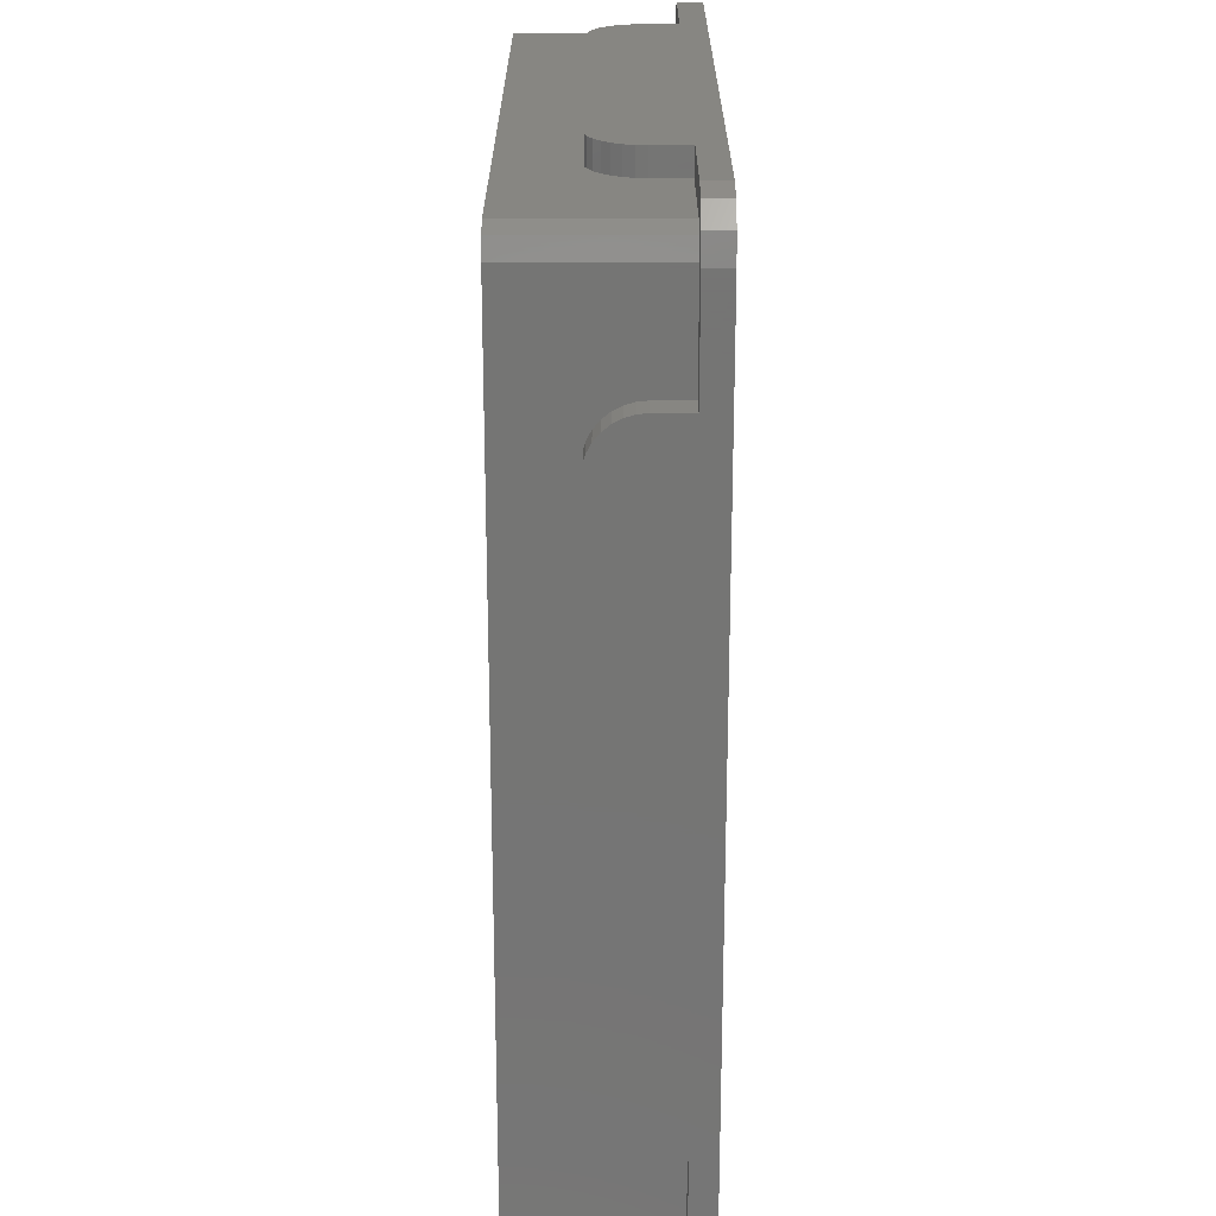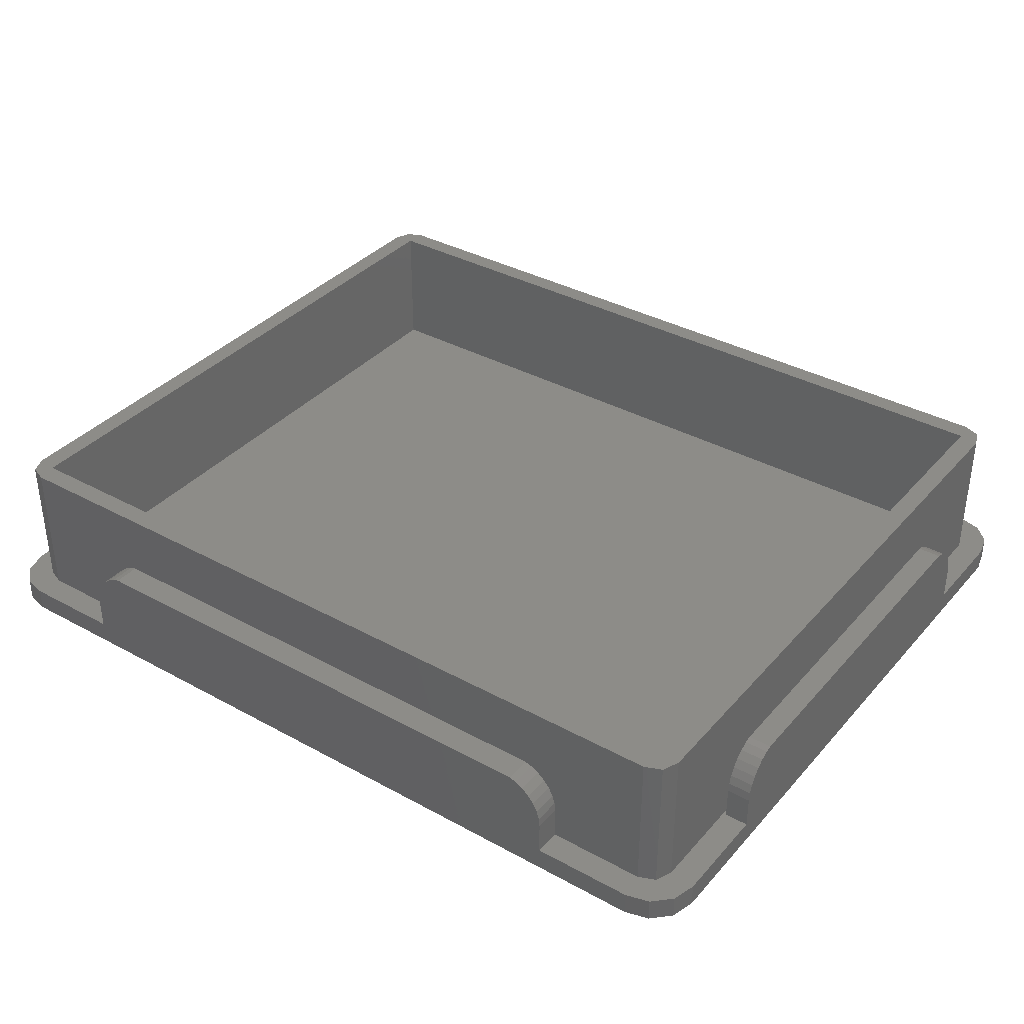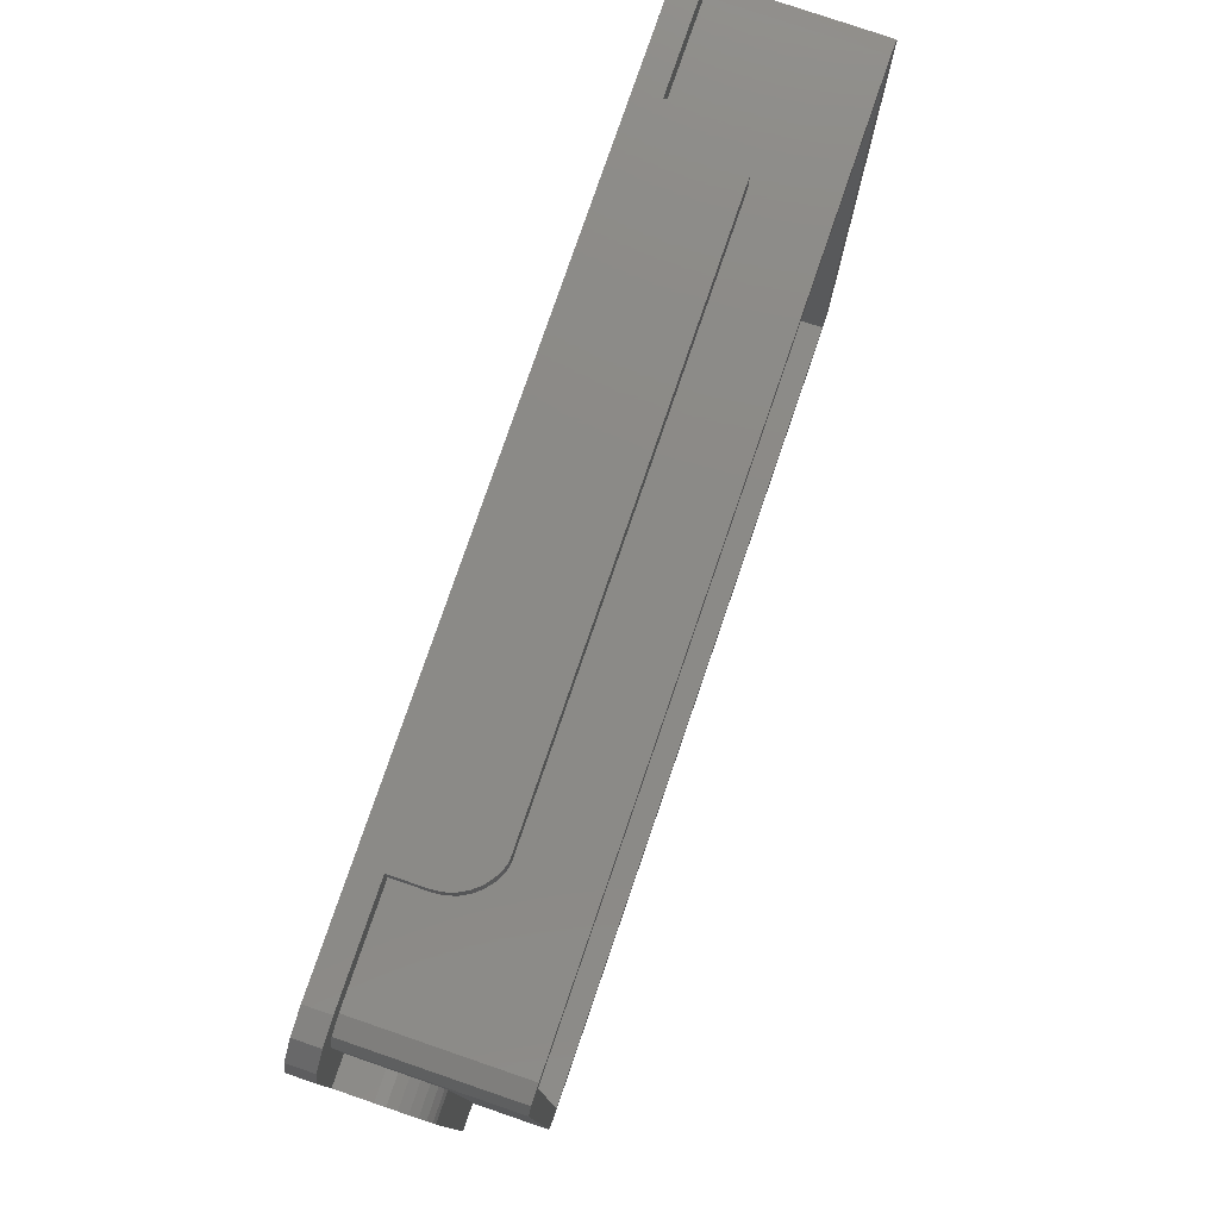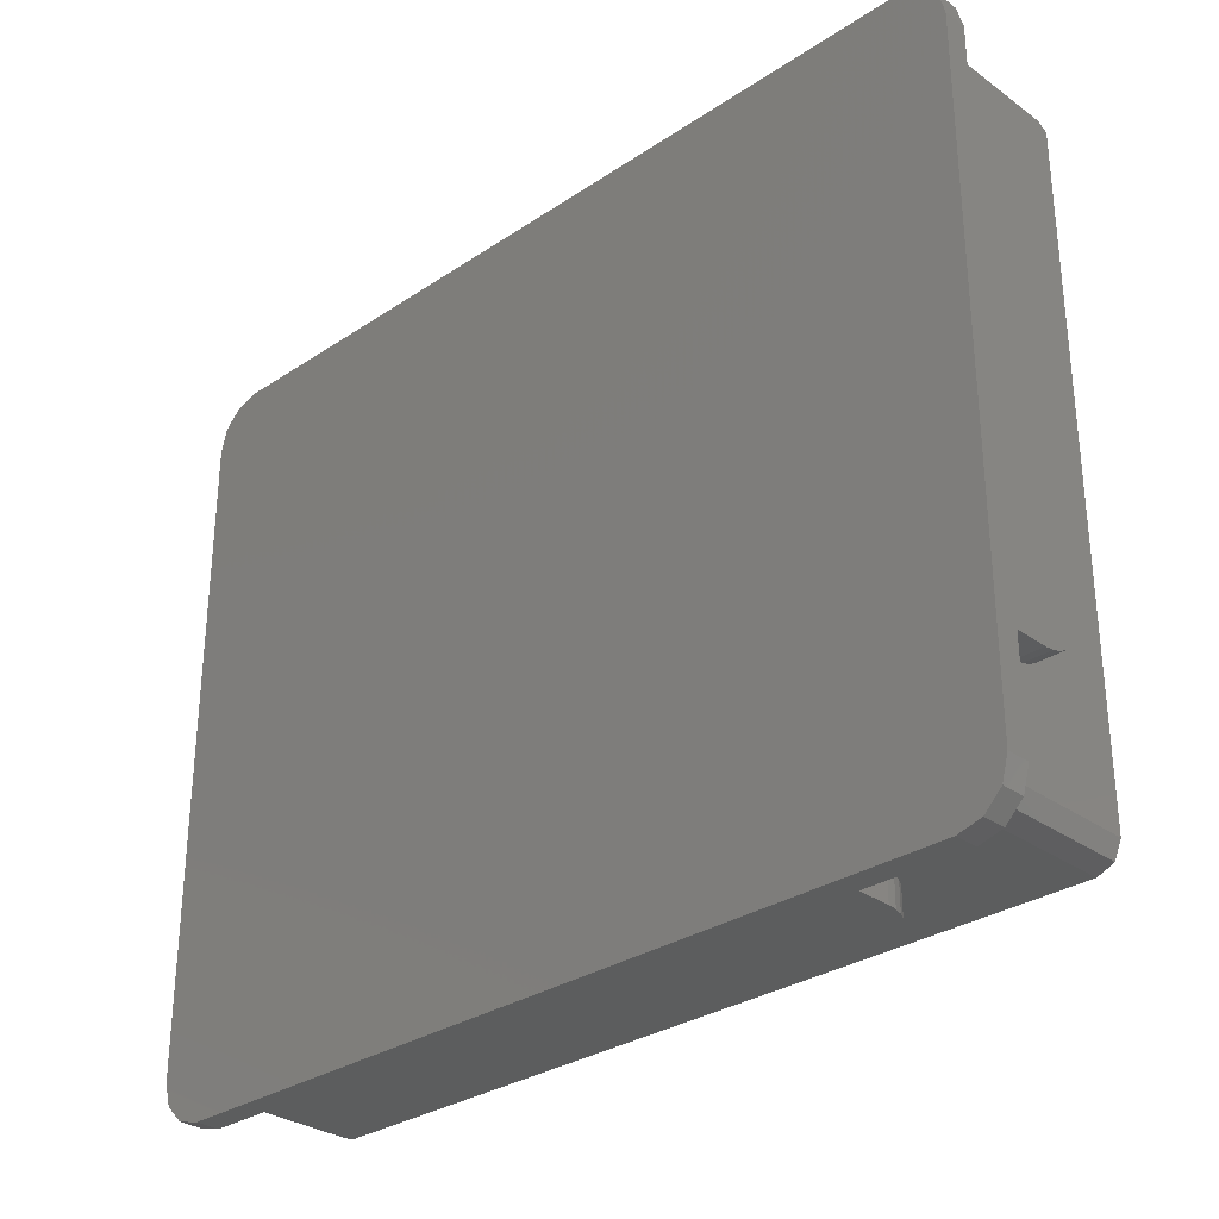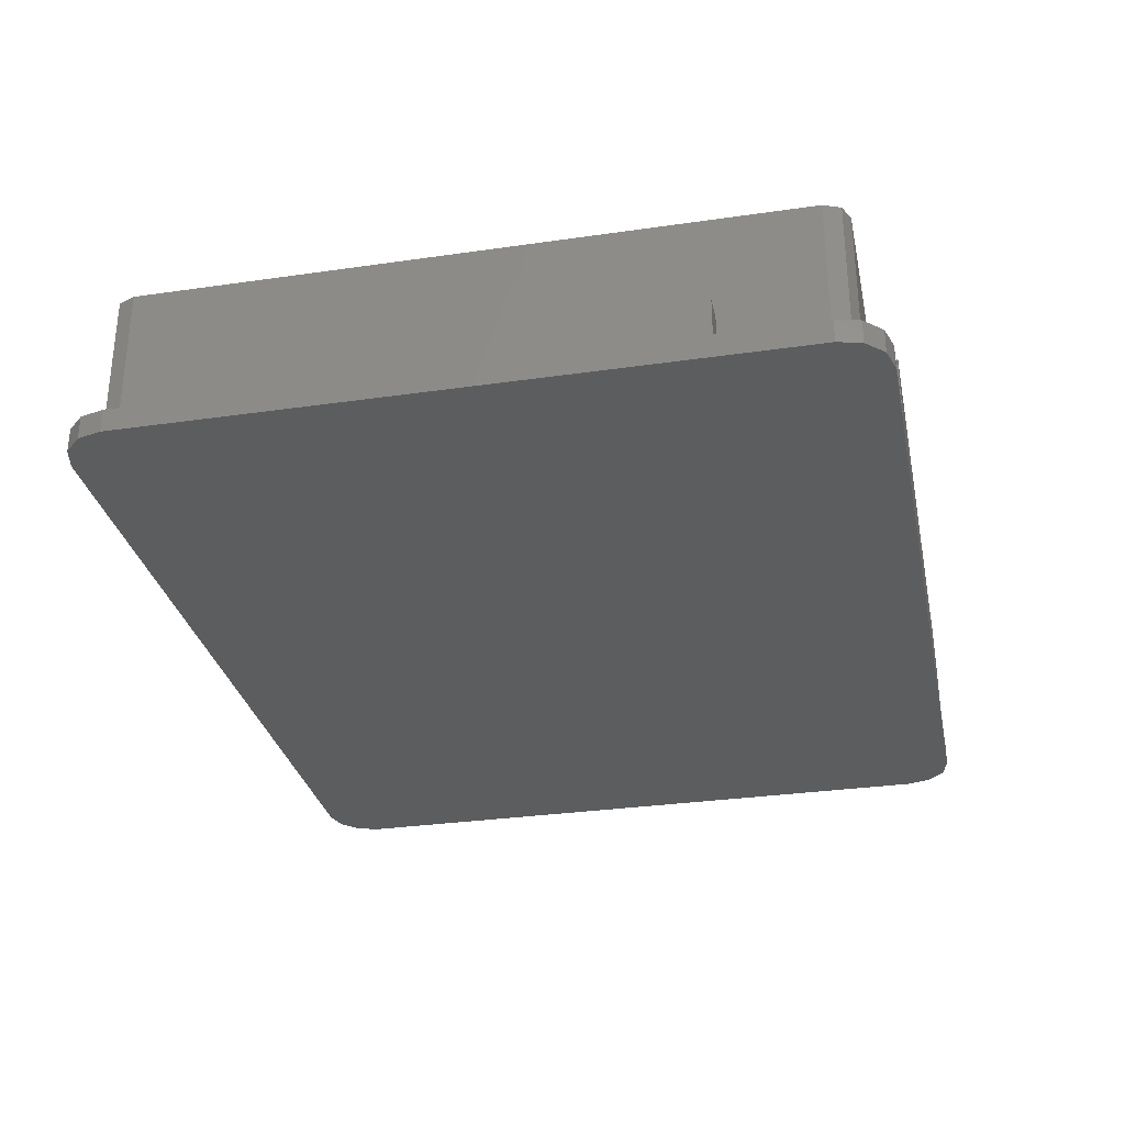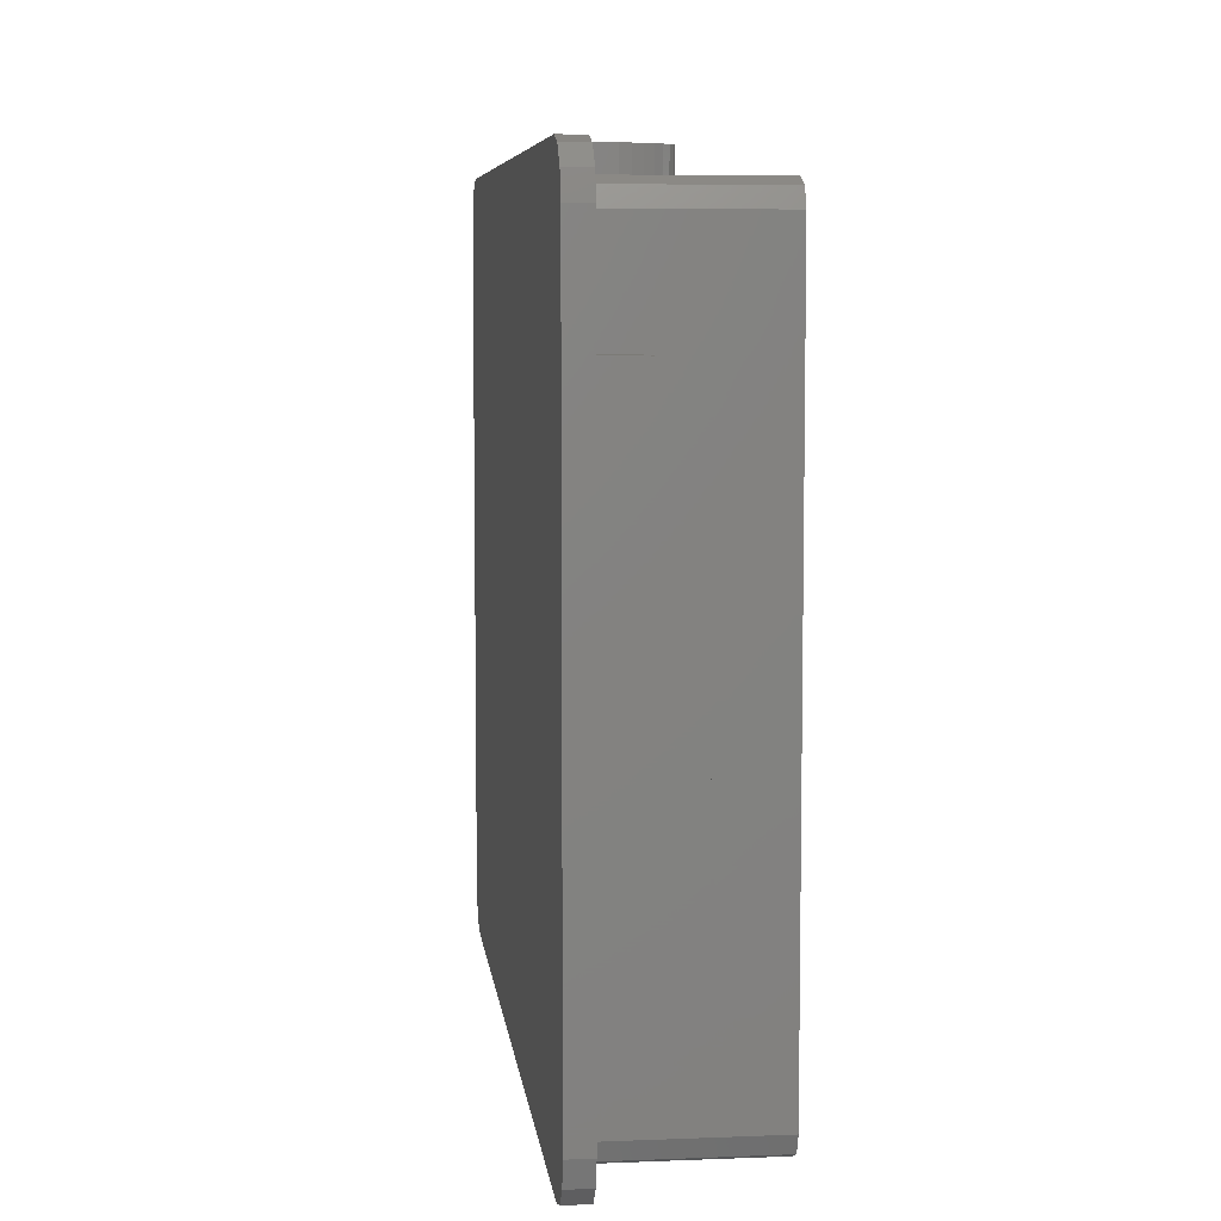
<metadata>
{"format":"stl","ext":"stl","renderer":"f3d","projection":"perspective","resolution":1024,"background":"white","views":[{"elev":-67.1,"azim":90.0,"up":"+Y"},{"elev":36.3,"azim":35.6,"up":"+Z"},{"elev":78.3,"azim":-71.1,"up":"+Y"},{"elev":-30.4,"azim":-136.1,"up":"+Y"},{"elev":-30.6,"azim":-78.2,"up":"+Z"},{"elev":6.9,"azim":-96.6,"up":"+Y"}]}
</metadata>
<code>
# stl→obj: 208 verts, 412 faces
v 0 35.82 6.5
v 1.7 11.78 6.5
v 1.7 35.82 6.5
v 0 11.78 6.5
v 11.78 1.7 6.5
v 45.32 0 6.5
v 45.32 1.7 6.5
v 11.78 0 6.5
v 11.78 47.5 6.5
v 45.32 46 6.5
v 45.32 47.5 6.5
v 11.78 46 6.5
v 55.5 35.82 6.5
v 57 11.78 6.5
v 57 35.82 6.5
v 55.5 11.78 6.5
v 1.7 44.3 1.5
v 2.139 45.36 10.8
v 2.139 45.36 1.5
v 1.7 44.3 10.8
v 3.2 45.8 1.5
v 3.2 45.8 10.8
v 54.86 45.36 1.5
v 53.8 45.8 10.8
v 54.86 45.36 10.8
v 53.8 45.8 1.5
v 1.7 9.5 1.5
v 1.7 3.2 1.5
v 1.7 9.5 3.6
v 1.7 38.1 3.6
v 1.7 38.1 1.5
v 1.7 38.04 4.185
v 1.7 37.87 4.748
v 1.7 37.59 5.267
v 1.7 37.22 5.721
v 1.7 36.77 6.094
v 1.7 36.25 6.372
v 1.7 9.558 4.185
v 1.7 9.728 4.748
v 1.7 3.2 10.8
v 1.7 10.01 5.267
v 1.7 10.38 5.721
v 1.7 11.35 6.372
v 1.7 10.83 6.094
v 55.3 44.3 10.8
v 55.3 44.3 1.5
v 3.2 1.7 10.8
v 53.8 1.7 10.8
v 11.35 1.7 6.372
v 10.83 1.7 6.094
v 10.38 1.7 5.721
v 10.01 1.7 5.267
v 9.728 1.7 4.748
v 3.2 1.7 1.5
v 9.558 1.7 4.185
v 9.5 1.7 3.6
v 9.5 1.7 1.5
v 45.75 1.7 6.372
v 46.27 1.7 6.094
v 46.72 1.7 5.721
v 47.09 1.7 5.267
v 47.37 1.7 4.748
v 53.8 1.7 1.5
v 47.54 1.7 4.185
v 47.6 1.7 3.6
v 47.6 1.7 1.5
v 54.86 2.139 10.8
v 54.86 2.139 1.5
v 55.3 3.2 1.5
v 55.3 3.2 10.8
v 2.139 2.139 1.5
v 2.139 2.139 10.8
v 9.5 47.5 1.5
v 9.5 46 1.5
v 3 47.5 1.5
v 1.5 47.1 1.5
v 0.4019 46 1.5
v 0 44.5 1.5
v 0 38.1 1.5
v 57 44.5 1.5
v 56.6 46 1.5
v 55.5 47.1 1.5
v 57 38.1 1.5
v 55.5 38.1 1.5
v 55.5 9.5 1.5
v 54 47.5 1.5
v 47.6 47.5 1.5
v 47.6 46 1.5
v 57 3 1.5
v 57 9.5 1.5
v 55.5 0.4019 1.5
v 56.6 1.5 1.5
v 54 0 1.5
v 47.6 0 1.5
v 0 9.5 1.5
v 0.4019 1.5 1.5
v 0 3 1.5
v 1.5 0.4019 1.5
v 9.5 0 1.5
v 3 0 1.5
v 9.728 0 4.748
v 10.01 0 5.267
v 47.6 0 3.6
v 46.72 0 5.721
v 47.09 0 5.267
v 9.5 0 3.6
v 10.83 0 6.094
v 10.38 0 5.721
v 47.37 0 4.748
v 45.75 0 6.372
v 46.27 0 6.094
v 47.54 0 4.185
v 9.558 0 4.185
v 3 0 0
v 54 0 0
v 11.35 0 6.372
v 9.728 46 4.748
v 10.01 47.5 5.267
v 9.728 47.5 4.748
v 10.01 46 5.267
v 47.6 46 3.6
v 47.6 47.5 3.6
v 46.72 46 5.721
v 47.09 47.5 5.267
v 46.72 47.5 5.721
v 47.09 46 5.267
v 10.38 47.5 5.721
v 10.83 46 6.094
v 10.83 47.5 6.094
v 10.38 46 5.721
v 47.37 47.5 4.748
v 47.37 46 4.748
v 45.75 46 6.372
v 45.75 47.5 6.372
v 46.27 47.5 6.094
v 46.27 46 6.094
v 47.54 46 4.185
v 47.54 47.5 4.185
v 9.5 46 3.6
v 9.558 47.5 4.185
v 9.5 47.5 3.6
v 9.558 46 4.185
v 11.35 46 6.372
v 11.35 47.5 6.372
v 0 11.35 6.372
v 0 9.558 4.185
v 0 9.728 4.748
v 0 36.77 6.094
v 0 36.25 6.372
v 0 10.01 5.267
v 0 44.5 0
v 0 38.1 3.6
v 0 38.04 4.185
v 0 37.87 4.748
v 0 37.59 5.267
v 0 37.22 5.721
v 0 9.5 3.6
v 0 10.83 6.094
v 0 10.38 5.721
v 0 3 0
v 57 11.35 6.372
v 55.5 11.35 6.372
v 55.5 9.558 4.185
v 57 9.728 4.748
v 55.5 9.728 4.748
v 57 9.558 4.185
v 55.5 36.77 6.094
v 57 36.25 6.372
v 57 36.77 6.094
v 55.5 36.25 6.372
v 57 10.01 5.267
v 55.5 10.01 5.267
v 55.5 37.22 5.721
v 57 37.22 5.721
v 57 9.5 3.6
v 55.5 9.5 3.6
v 57 37.59 5.267
v 55.5 37.59 5.267
v 57 38.1 3.6
v 55.5 38.04 4.185
v 57 38.04 4.185
v 55.5 38.1 3.6
v 57 10.38 5.721
v 55.5 10.38 5.721
v 55.5 10.83 6.094
v 57 10.83 6.094
v 57 37.87 4.748
v 55.5 37.87 4.748
v 56.6 1.5 0
v 55.5 0.4019 0
v 55.5 47.1 0
v 56.6 46 0
v 0.4019 46 0
v 1.5 47.1 0
v 1.5 0.4019 0
v 0.4019 1.5 0
v 54 47.5 0
v 3 47.5 0
v 57 44.5 0
v 57 3 0
v 54 44.5 10.8
v 54 3 10.8
v 3 44.5 10.8
v 3 3 10.8
v 54 3 2
v 54 44.5 2
v 3 44.5 2
v 3 3 2
f 1 2 3
f 2 1 4
f 5 6 7
f 6 5 8
f 9 10 11
f 10 9 12
f 13 14 15
f 14 13 16
f 17 18 19
f 18 17 20
f 21 18 22
f 18 21 19
f 23 24 25
f 24 23 26
f 27 28 29
f 30 17 31
f 32 17 30
f 33 17 32
f 17 33 20
f 34 20 33
f 35 20 34
f 36 20 35
f 37 20 36
f 3 20 37
f 2 20 3
f 28 38 29
f 28 39 38
f 40 39 28
f 39 40 41
f 41 40 42
f 2 40 20
f 43 40 2
f 44 40 43
f 42 40 44
f 45 23 25
f 23 45 46
f 47 5 48
f 47 49 5
f 47 50 49
f 47 51 50
f 47 52 51
f 47 53 52
f 54 53 47
f 53 54 55
f 55 54 56
f 56 54 57
f 7 48 5
f 58 48 7
f 59 48 58
f 60 48 59
f 61 48 60
f 62 48 61
f 63 62 64
f 63 64 65
f 63 65 66
f 62 63 48
f 63 67 48
f 67 63 68
f 67 69 70
f 69 67 68
f 70 46 45
f 46 70 69
f 71 47 72
f 47 71 54
f 71 40 28
f 40 71 72
f 26 22 24
f 22 26 21
f 73 21 74
f 75 21 73
f 76 21 75
f 21 76 19
f 77 19 76
f 19 77 17
f 17 77 78
f 79 17 78
f 17 79 31
f 46 80 81
f 23 81 82
f 80 46 83
f 83 46 84
f 84 46 85
f 69 85 46
f 81 23 46
f 26 82 86
f 82 26 23
f 87 26 86
f 88 26 87
f 74 26 88
f 26 74 21
f 85 89 90
f 91 89 85
f 89 91 92
f 85 69 91
f 68 91 69
f 63 91 68
f 91 63 93
f 94 63 66
f 63 94 93
f 95 28 27
f 96 28 97
f 28 95 97
f 28 96 98
f 54 99 57
f 54 100 99
f 98 54 71
f 98 71 28
f 54 98 100
f 101 52 53
f 52 101 102
f 103 66 65
f 66 103 94
f 104 61 60
f 61 104 105
f 99 56 57
f 56 99 106
f 51 107 50
f 107 51 108
f 105 62 61
f 62 105 109
f 7 110 58
f 110 7 6
f 102 51 52
f 51 102 108
f 59 104 60
f 104 59 111
f 112 65 64
f 65 112 103
f 106 55 56
f 55 106 113
f 109 64 62
f 64 109 112
f 114 99 100
f 99 114 94
f 115 94 114
f 94 115 93
f 107 8 116
f 8 99 6
f 8 107 106
f 94 6 99
f 106 107 108
f 103 6 94
f 106 108 102
f 111 6 103
f 106 102 101
f 6 111 110
f 106 101 113
f 111 103 104
f 8 106 99
f 104 103 105
f 105 103 109
f 109 103 112
f 113 53 55
f 53 113 101
f 58 111 59
f 111 58 110
f 50 116 49
f 116 50 107
f 49 8 5
f 8 49 116
f 117 118 119
f 118 117 120
f 121 87 122
f 87 121 88
f 123 124 125
f 124 123 126
f 127 128 129
f 128 127 130
f 126 131 124
f 131 126 132
f 11 133 134
f 133 11 10
f 120 127 118
f 127 120 130
f 135 123 125
f 123 135 136
f 137 122 138
f 122 137 121
f 139 140 141
f 140 139 142
f 132 138 131
f 138 132 137
f 128 12 143
f 12 74 10
f 12 128 139
f 88 10 74
f 139 128 130
f 121 10 88
f 139 130 120
f 136 10 121
f 139 120 117
f 10 136 133
f 139 117 142
f 136 121 123
f 12 139 74
f 123 121 126
f 126 121 132
f 132 121 137
f 142 119 140
f 119 142 117
f 134 136 135
f 136 134 133
f 129 143 144
f 143 129 128
f 74 141 73
f 141 74 139
f 144 12 9
f 12 144 143
f 4 43 2
f 43 4 145
f 146 39 147
f 39 146 38
f 148 37 36
f 37 148 149
f 147 41 150
f 41 147 39
f 151 79 78
f 1 152 79
f 152 1 153
f 153 1 154
f 154 1 155
f 155 1 156
f 156 1 148
f 148 1 149
f 79 4 1
f 95 79 151
f 79 95 4
f 157 4 95
f 158 4 157
f 4 158 145
f 158 157 159
f 159 157 150
f 150 157 147
f 160 95 151
f 95 160 97
f 147 157 146
f 95 29 157
f 29 95 27
f 157 38 146
f 38 157 29
f 34 156 35
f 156 34 155
f 150 42 159
f 42 150 41
f 158 42 44
f 42 158 159
f 149 3 37
f 3 149 1
f 33 155 34
f 155 33 154
f 31 152 30
f 152 31 79
f 30 153 32
f 153 30 152
f 145 44 43
f 44 145 158
f 32 154 33
f 154 32 153
f 156 36 35
f 36 156 148
f 16 161 14
f 161 16 162
f 163 164 165
f 164 163 166
f 167 168 169
f 168 167 170
f 165 171 172
f 171 165 164
f 173 169 174
f 169 173 167
f 85 175 176
f 175 85 90
f 176 166 163
f 166 176 175
f 177 173 174
f 173 177 178
f 179 180 181
f 180 179 182
f 172 183 184
f 183 172 171
f 185 183 186
f 183 185 184
f 170 15 168
f 15 170 13
f 187 178 177
f 178 187 188
f 83 182 179
f 182 83 84
f 13 182 84
f 182 13 180
f 180 13 188
f 188 13 178
f 178 13 173
f 173 13 167
f 167 13 170
f 84 16 13
f 85 16 84
f 176 16 85
f 185 16 176
f 16 185 162
f 185 176 184
f 184 176 172
f 172 176 165
f 165 176 163
f 162 186 161
f 186 162 185
f 181 188 187
f 188 181 180
f 91 189 92
f 189 91 190
f 81 191 82
f 191 81 192
f 193 76 194
f 76 193 77
f 195 96 196
f 96 195 98
f 197 87 86
f 87 197 73
f 198 73 197
f 73 198 75
f 135 11 134
f 11 87 9
f 11 135 122
f 73 9 87
f 122 135 125
f 141 9 73
f 122 125 124
f 129 9 141
f 122 124 131
f 9 129 144
f 122 131 138
f 129 141 127
f 11 122 87
f 127 141 118
f 118 141 119
f 119 141 140
f 80 192 81
f 192 80 199
f 115 91 93
f 91 115 190
f 195 100 98
f 100 195 114
f 196 97 160
f 97 196 96
f 198 76 75
f 76 198 194
f 151 77 193
f 77 151 78
f 115 200 189
f 200 115 199
f 115 189 190
f 197 199 115
f 199 197 192
f 192 197 191
f 114 197 115
f 114 198 197
f 160 114 195
f 114 160 198
f 160 195 196
f 151 198 160
f 198 151 194
f 194 151 193
f 15 179 181
f 83 199 80
f 15 181 187
f 15 187 177
f 15 177 174
f 15 174 169
f 15 169 168
f 179 15 83
f 14 83 15
f 90 83 14
f 186 14 161
f 14 186 175
f 175 186 183
f 175 183 171
f 175 171 164
f 175 164 166
f 14 175 90
f 83 90 199
f 200 90 89
f 90 200 199
f 191 86 82
f 86 191 197
f 92 200 89
f 200 92 189
f 201 45 25
f 45 201 70
f 202 70 201
f 24 201 25
f 22 201 24
f 22 203 201
f 20 203 18
f 18 203 22
f 70 202 67
f 202 48 67
f 202 47 48
f 204 47 202
f 204 72 47
f 203 20 204
f 40 204 20
f 204 40 72
f 205 201 206
f 201 205 202
f 207 205 206
f 205 207 208
f 204 207 203
f 207 204 208
f 207 201 203
f 201 207 206
f 205 204 202
f 204 205 208

</code>
